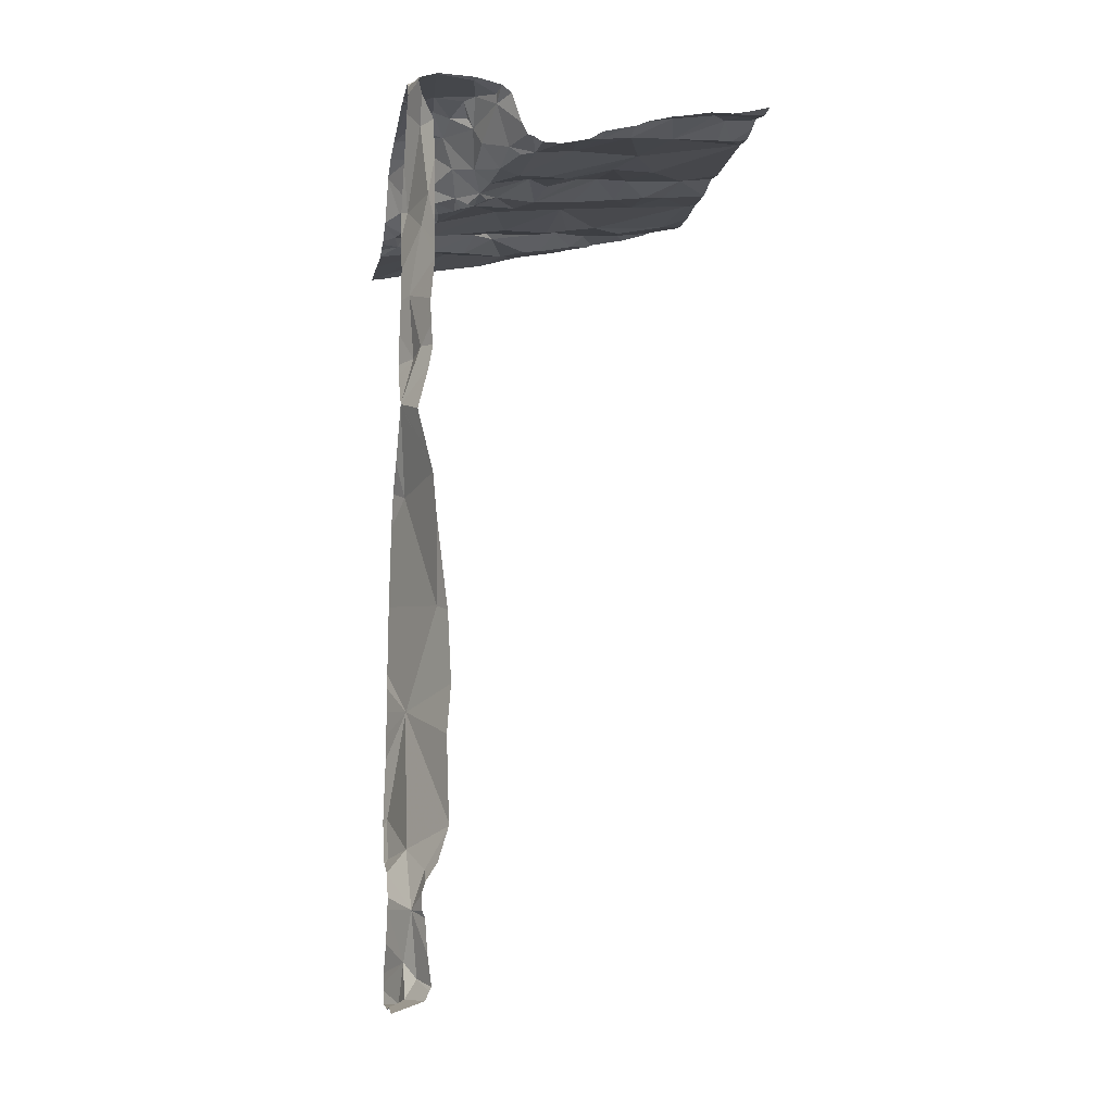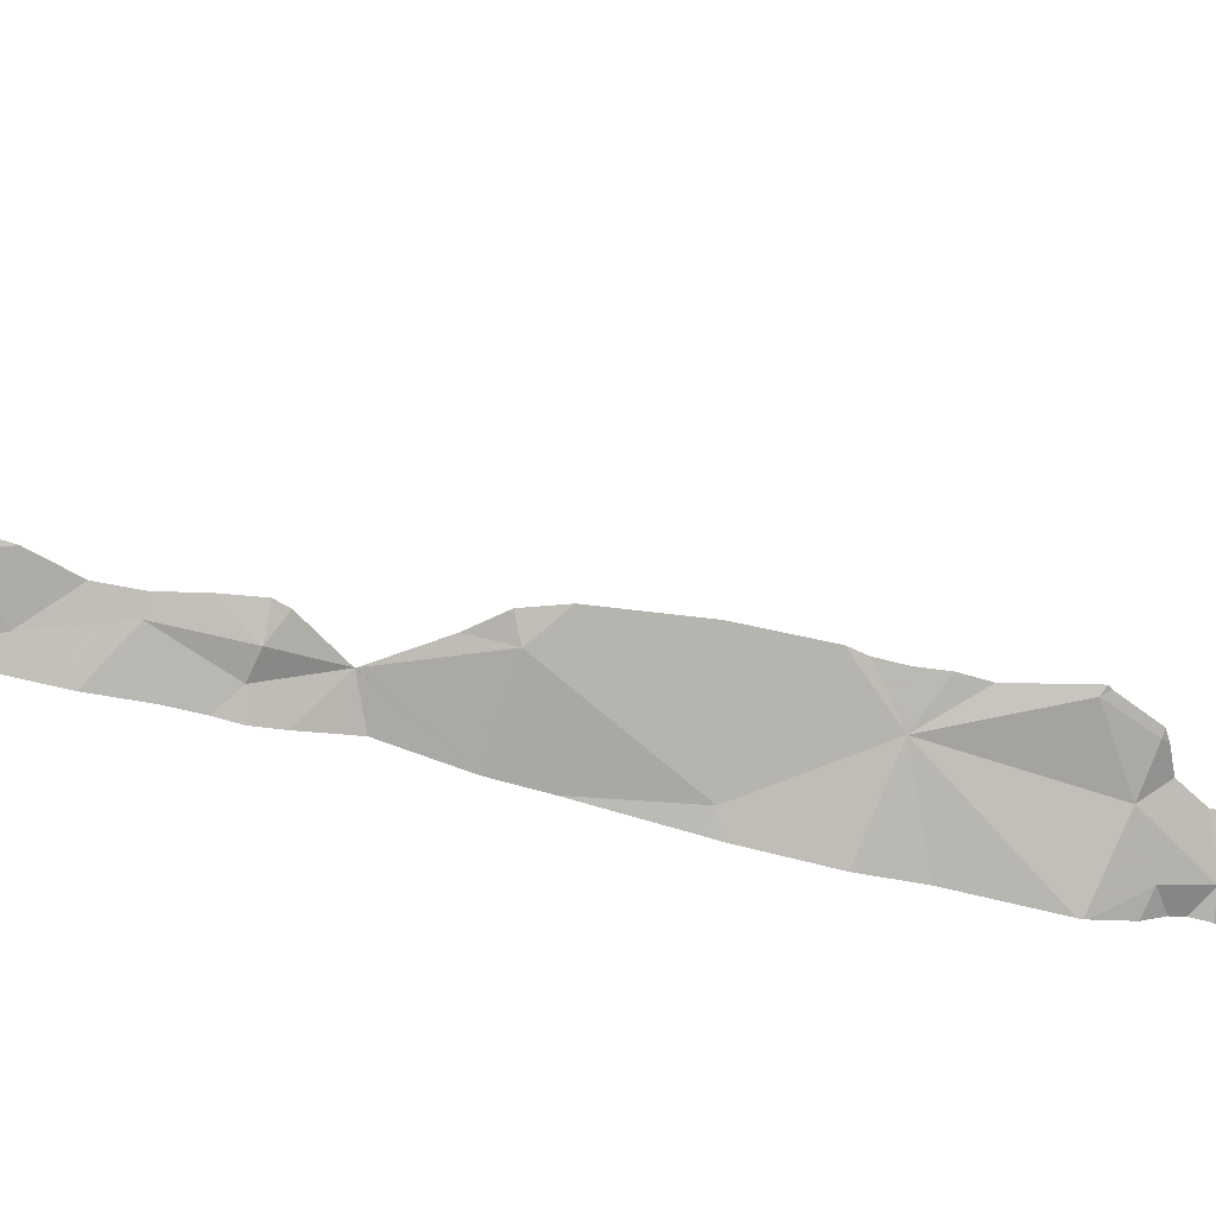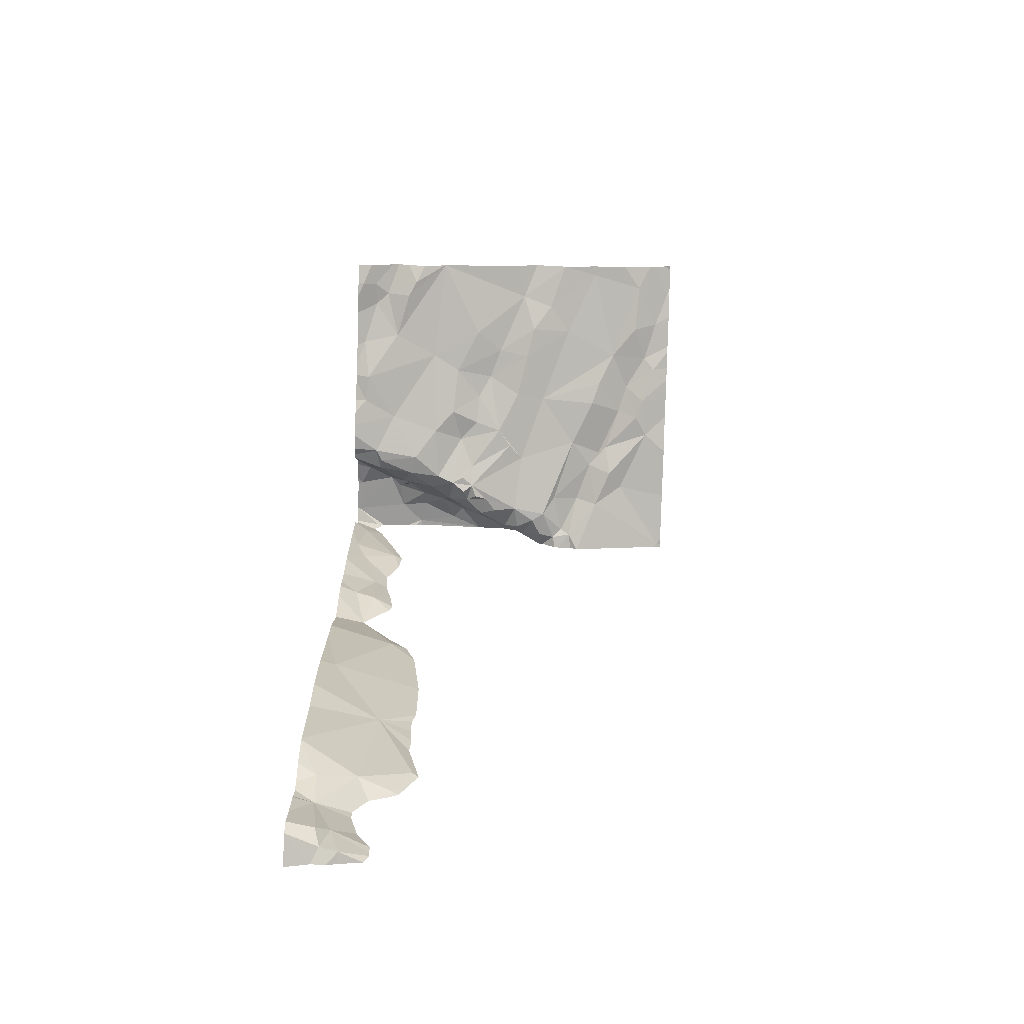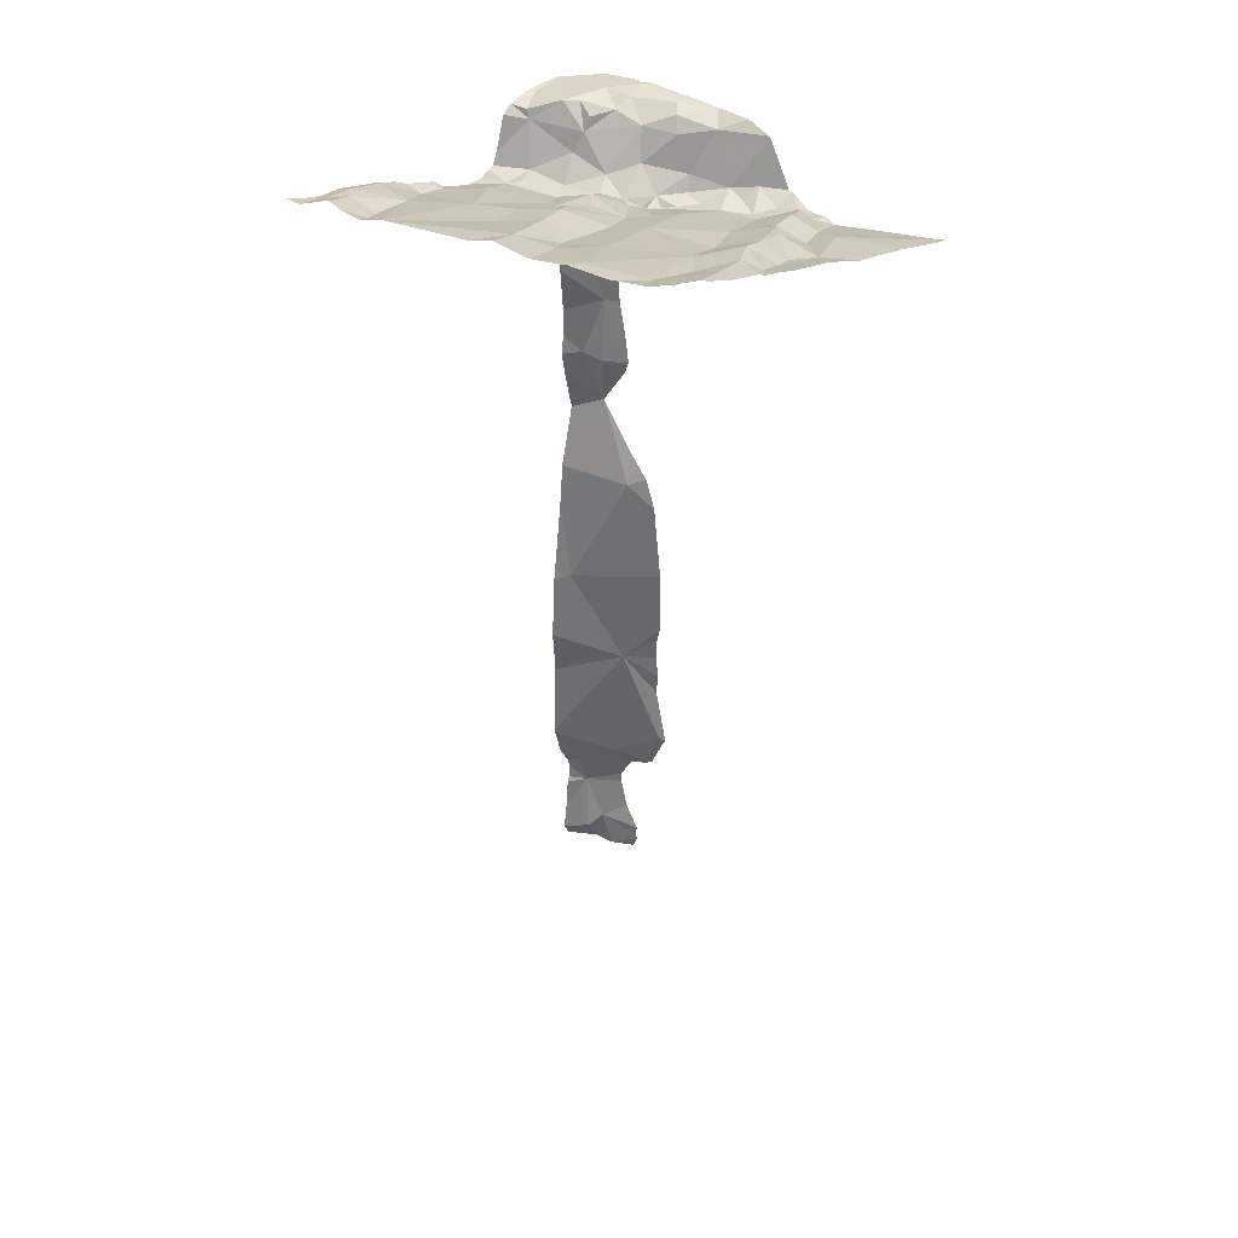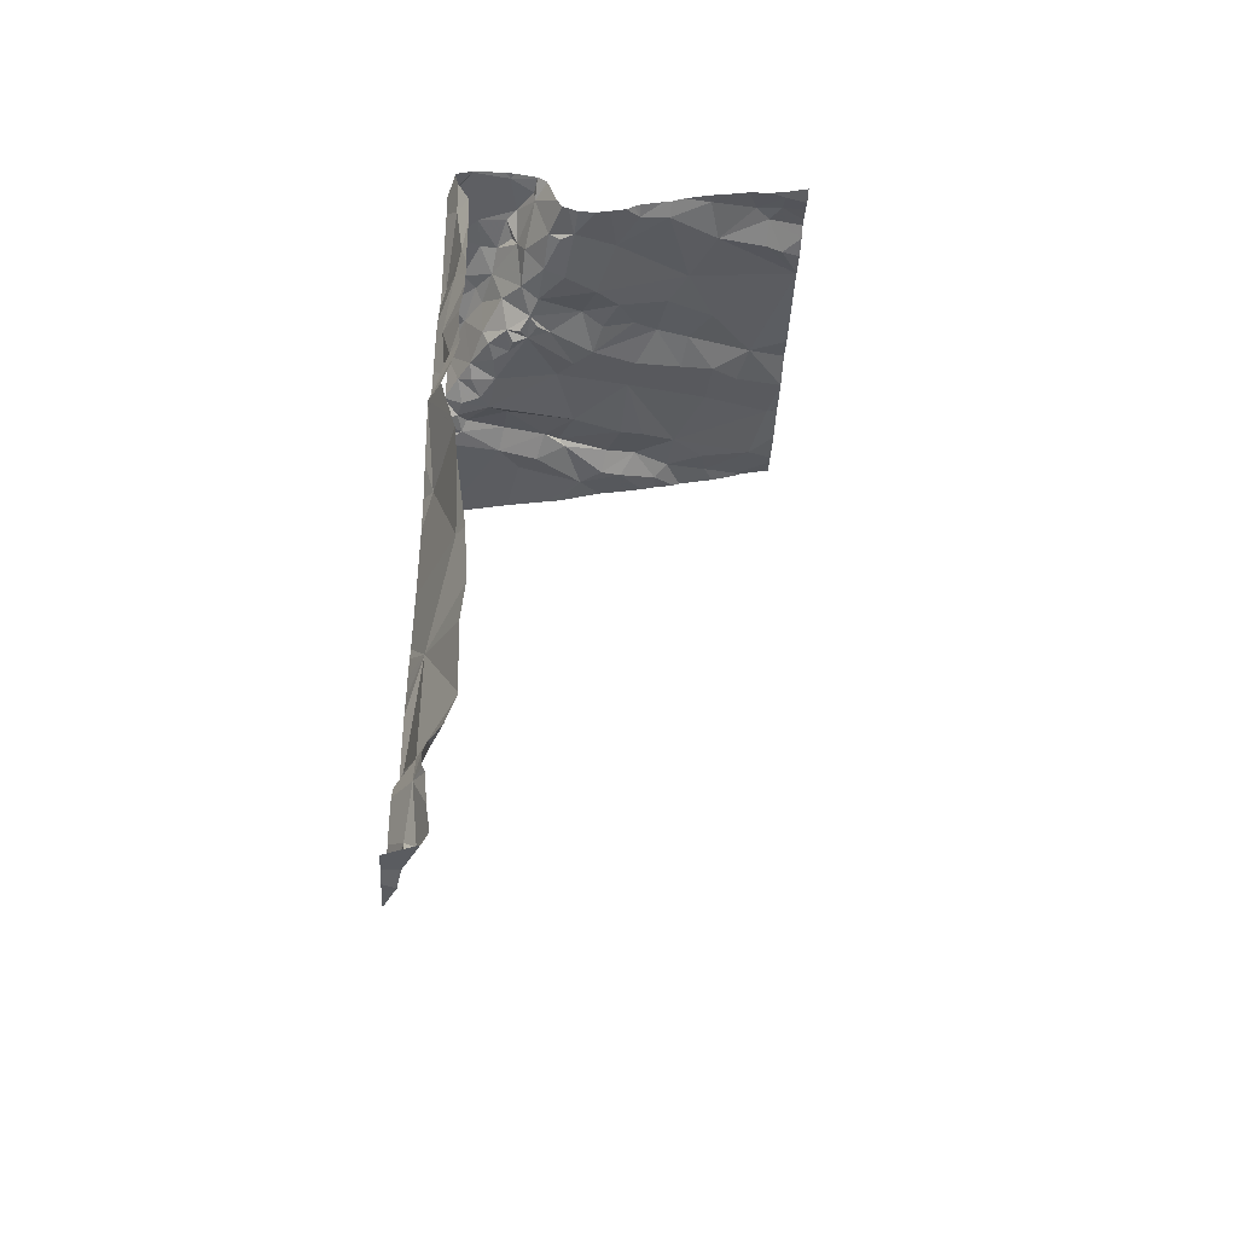
<metadata>
{"format":"obj","ext":"obj","renderer":"f3d","projection":"perspective","resolution":1024,"background":"white","views":[{"elev":-15.4,"azim":-100.2,"up":"+Z"},{"elev":-59.1,"azim":76.2,"up":"+Y"},{"elev":-70.0,"azim":-1.8,"up":"+Z"},{"elev":34.4,"azim":40.2,"up":"+Z"},{"elev":-46.7,"azim":-92.9,"up":"+Z"}]}
</metadata>
<code>
v -88.02 236.8 499.5
v -88.02 236.7 499.6
v -88.07 236.6 499.6
v -88.02 236.6 499.6
v -88.07 236.4 499.6
v -88.02 236.3 499.7
v -88.02 236.5 499.6
v -88.03 237.2 499.4
v -88.02 236.3 499.7
v -88.02 236.2 499.7
v -88.17 237.2 499.4
v -88.1 236.7 499.5
v -88.02 236.5 499.6
v -88.02 236.4 499.6
v -88.09 236.8 499.5
v -88.02 236.9 499.5
v -88.17 237 499.5
v -88.03 237.2 499.5
v -88.02 237 499.5
v -88.02 237.1 499.5
v -88.02 237.2 499.5
v -88.02 236.6 499.6
v -88.21 236.5 499.6
v -88.28 236.2 499.7
v -88.54 237 499.4
v -88.64 237 499.4
v -88.37 236.4 499.6
v -88.4 237.1 499.4
v -88.45 237.1 499.4
v -88.69 236.9 499.4
v -88.68 237 499.4
v -88.71 237 499.4
v -88.26 237 499.5
v -88.53 237.1 499.4
v -88.51 237.1 499.5
v -88.48 237.1 499.4
v -88.44 237 499.4
v -88.52 236.9 499.5
v -88.21 236.9 499.5
v -88.32 237 499.5
v -88.28 236.9 499.5
v -88.57 237.1 499.4
v -88.6 236.8 499.5
v -88.69 236.9 499.4
v -88.73 236.8 499.5
v -88.68 236.7 499.5
v -88.76 236.7 499.5
v -88.72 236.9 499.4
v -88.76 236.9 499.4
v -88.65 237.1 499.4
v -88.66 237.1 499.5
v -88.62 237.1 499.6
v -88.56 236.8 499.5
v -88.67 236.7 499.5
v -88.72 237 499.4
v -88.54 236.6 499.5
v -88.51 236.5 499.5
v -88.4 237 499.5
v -88.7 237.1 499.5
v -88.72 237.1 499.6
v -88.77 237 499.5
v -88.45 236.7 499.5
v -88.53 236.3 499.6
v -88.68 236.4 499.6
v -88.6 236.5 499.6
v -88.03 237.2 499.4
v -88.82 237.2 498
v -88.75 236.6 499.5
v -88.63 236.6 499.5
v -88.18 236.7 499.6
v -88.22 236.8 499.5
v -88.49 236.4 499.6
v -88.39 236.2 499.6
v -88.79 237.2 497.7
v -88.1 236.5 499.6
v -88.14 236.4 499.6
v -88.13 236.3 499.6
v -88.03 236.3 499.7
v -88.43 236.4 499.6
v -88.81 237.2 498.1
v -88.02 236.5 499.6
v -88.16 236.6 499.6
v -88.12 236.7 499.5
v -88.34 236.8 499.5
v -88.28 236.7 499.5
v -88.26 236.6 499.6
v -88.25 236.9 499.5
v -88.02 236.7 499.6
v -88.37 237.1 499.4
v -88.61 237 499.4
v -88.35 237.1 499.4
v -88.83 236.5 499.5
v -88.82 237.2 497.8
v -88.91 237.1 497.9
v -88.81 237.2 497.7
v -88.39 237.2 499.4
v -88.45 237.2 499.4
v -89.05 237.1 498.2
v -88.19 237.2 499.4
v -88.96 236.7 499.5
v -89.05 236.6 499.5
v -88.91 237.1 498.5
v -88.38 237.2 499.4
v -88.8 236.2 499.6
v -88.97 237.1 497.2
v -88.99 237.1 498.8
v -88.94 237.2 499.3
v -89.04 237.1 499.2
v -89.05 237.1 499.4
v -88.99 237.2 499
v -88.99 237.1 497.3
v -89.04 237.1 497.4
v -88.94 237.1 497.6
v -89.07 236.5 499.5
v -88.96 236.4 499.5
v -89.06 236.7 499.4
v -88.81 236.9 499.4
v -88.91 236.9 499.4
v -88.83 237 499.4
v -88.82 236.8 499.4
v -88.79 237 499.6
v -89.1 236.2 499.6
v -88.85 237.2 497.6
v -89.05 237.1 498.8
v -88.8 236.2 499.6
v -88.8 236.2 499.6
v -89.02 236.8 499.4
v -88.89 236.9 499.4
v -89 236.9 499.4
v -88.44 237.2 499.4
v -88.44 237.2 499.4
v -88.96 236.2 499.6
v -88.87 236.2 499.6
v -88.98 236.2 499.6
v -88.8 236.2 499.6
v -89.03 237.1 497.3
v -89.01 237.1 497.2
v -89.05 237.1 497.5
v -89.05 236.2 499.6
v -89.03 236.2 499.6
v -89.09 236.2 499.6
v -88.92 236.2 499.6
v -89.01 236.9 499.4
v -88.93 237 499.5
v -88.8 236.2 499.6
v -88.49 236.2 499.6
v -88.39 236.2 499.6
v -89.07 237.1 499.3
v -88.29 236.2 499.7
v -88.29 236.2 499.7
v -89.09 236.9 499.6
v -88.55 236.2 499.6
v -89.08 237 499.6
v -89.05 236.9 499.6
v -88.04 236.2 499.7
v -88.93 237.1 499.6
v -88.85 237.1 499.6
v -88.87 237.2 499.6
v -88.75 237.1 499.6
v -89.04 236.9 499.5
v -88.91 237 499.5
v -88.9 237 499.6
v -88.86 237 499.6
v -88.95 237 499.6
v -88.8 236.2 499.6
v -88.18 236.2 499.7
v -89.09 237.1 499.6
v -88.98 237 499.6
v -89.02 237.2 499.6
v -88.09 236.2 499.7
v -89.03 236.3 499.6
v -88.02 236.2 499.7
v -88.83 237.2 498
v -88.82 237.2 497.9
v -88.04 237.2 499.4
v -88.07 236.2 499.7
v -89.08 236.3 499.5
v -89.04 236.3 499.6
v -88.99 236.3 499.6
v -88.9 236.3 499.6
v -88.92 236.3 499.5
v -88.39 236.2 499.6
v -88.06 236.2 499.7
v -89.1 237.1 498.2
v -89.1 237.1 498.2
v -89.1 237 497.6
v -89.1 237 497.6
v -89.1 237.1 498.5
v -89.1 237.1 498.4
v -89.1 236.7 499.5
v -89.1 236.7 499.4
v -89.1 237.1 499.1
v -89.1 237.1 499
v -89.1 237 498
v -89.1 236.9 499.5
v -89.1 236.9 499.5
v -89.1 236.9 499.6
v -89.1 236.9 499.6
v -89.1 237.1 498.5
v -89.1 236.6 499.5
v -89.1 236.5 499.5
v -89.1 236.7 499.4
v -89.1 236.7 499.4
v -89.1 236.8 499.4
v -89.1 237.1 497.3
v -89.1 237.1 497.4
v -89.1 236.6 499.5
v -89.1 236.9 499.4
v -89.1 236.8 499.4
v -89.1 237.1 497.9
v -89.1 237.1 497.3
v -89.1 237.1 497.3
v -89.1 237.1 497.2
v -89.1 237 497.6
v -89.1 237.1 497.6
v -89.1 237.1 497.5
v -89.1 237.1 497.5
v -89.1 237.1 497.4
v -89.1 237.1 498.8
v -89.1 237.1 498.9
v -89.1 237.1 498.8
v -89.1 237.1 498.7
v -89.1 237.1 499.4
v -89.1 237.1 499.3
v -89.1 237.1 499.2
v -89.1 237.1 499.1
v -89.1 237.1 499.3
v -89.1 237.1 499.5
v -89.1 237 499.6
v -89.1 237 499.6
v -89.1 237.2 499.6
v -89.1 237.1 499.6
v -89.1 237.1 499.6
v -89.1 236.9 499.4
v -89.1 237 499.6
v -89.1 237.1 499.6
v -89.1 237.1 499.6
v -89.1 236.4 499.5
v -89.1 236.3 499.5
v -89.1 236.4 499.5
v -88.02 237.2 499.5
v -89.1 236.3 499.5
v -89.1 236.5 499.5
v -88.51 237.2 499.6
v -88.5 237.2 499.6
v -88.66 237.2 499.6
v -88.66 237.2 499.6
v -88.51 237.2 499.6
v -88.57 237.2 499.6
v -88.66 237.2 499.6
v -88.34 237.2 499.4
v -88.32 237.2 499.4
v -88.32 237.2 499.4
v -88.8 237.2 497.7
v -88.93 237.2 499.2
v -88.92 237.2 499.3
v -88.93 237.2 498.8
v -88.94 237.2 498.9
v -88.84 237.2 498.4
v -88.87 237.2 498.5
v -88.95 237.2 497.5
v -88.93 237.2 497.4
v -88.89 237.2 497.3
v -88.89 237.2 497.3
v -88.82 237.2 498.2
v -88.99 237.2 497.2
v -88.96 237.2 497.2
v -88.9 237.2 497.2
v -88.86 237.2 497.6
v -88.91 237.2 497.5
v -88.92 237.2 498.6
v -88.94 237.2 498.8
v -88.96 237.2 499.4
v -88.96 237.2 499.1
v -88.96 237.2 499
v -89.01 237.2 498.7
v -89.01 237.2 499.5
v -89.01 237.2 498.7
v -89.01 237.2 498.7
v -88.95 237.2 497.5
v -88.89 237.2 497.3
v -89.01 237.2 498.7
v -89.03 237.2 497.2
v -89.03 237.2 499.5
v -89.01 237.2 499.6
v -89.01 237.2 499.6
v -88.89 237.2 499.6
v -88.86 237.2 499.6
v -88.91 237.2 499.6
v -88.67 237.2 499.6
v -88.96 237.2 499.6
v -89 237.2 499.6
v -88.84 237.2 497.6
v -89.01 237.2 498.7
v -89.09 237.2 497.2
v -89.1 237.2 497.2
v -89.01 237.2 498.7
v -89.01 237.2 498.7
v -89.01 237.2 498.7
v -89.02 237.2 499.5
f 1 15 2
f 2 15 12
f 88 12 4
f 4 12 3
f 6 78 9
f 14 5 6
f 7 75 5
f 81 3 7
f 22 3 81
f 183 78 176
f 13 5 14
f 18 21 241
f 16 15 1
f 19 17 16
f 20 18 19
f 21 18 20
f 38 84 37
f 25 26 30
f 43 44 45
f 63 64 165
f 24 77 23
f 244 42 35
f 23 27 24
f 73 24 79
f 84 85 87
f 41 40 58
f 90 26 25
f 82 86 23
f 95 94 93
f 23 62 27
f 90 42 50
f 28 91 103
f 29 28 131
f 35 29 130
f 30 26 31
f 31 26 32
f 26 50 32
f 39 17 33
f 31 32 30
f 35 42 34
f 18 17 19
f 29 36 37
f 33 17 18
f 40 33 91
f 34 36 35
f 35 36 29
f 37 36 25
f 37 25 38
f 41 39 33
f 40 41 33
f 42 25 34
f 25 36 34
f 38 43 62
f 30 38 25
f 17 15 16
f 43 53 44
f 53 38 30
f 71 87 70
f 45 46 43
f 44 48 49
f 47 54 46
f 45 47 46
f 49 48 30
f 44 30 48
f 62 56 57
f 59 60 121
f 28 29 37
f 55 49 30
f 50 51 32
f 61 32 51
f 244 35 245
f 159 60 246
f 52 51 42
f 52 42 244
f 30 44 53
f 43 46 54
f 55 32 49
f 38 53 43
f 57 56 69
f 40 89 58
f 60 59 52
f 61 51 59
f 43 56 62
f 63 72 65
f 63 65 64
f 47 68 54
f 69 54 68
f 54 69 43
f 70 83 71
f 52 59 51
f 68 92 64
f 69 65 57
f 27 72 79
f 72 27 57
f 72 57 65
f 64 65 68
f 149 73 147
f 78 5 77
f 97 35 130
f 5 75 76
f 23 76 75
f 76 23 77
f 69 68 65
f 176 77 170
f 2 12 88
f 27 79 24
f 7 5 13
f 166 24 150
f 73 79 63
f 10 9 183
f 4 3 22
f 3 75 7
f 82 75 3
f 12 82 3
f 82 23 75
f 82 12 83
f 82 83 70
f 5 78 6
f 85 84 62
f 85 86 70
f 76 77 5
f 86 85 62
f 57 27 62
f 85 70 87
f 83 15 71
f 23 86 62
f 58 89 37
f 15 39 71
f 87 41 84
f 71 39 41
f 246 52 250
f 90 25 42
f 91 89 40
f 82 70 86
f 83 12 15
f 84 58 37
f 42 51 50
f 165 92 145
f 72 63 79
f 69 56 43
f 130 29 131
f 182 63 146
f 17 39 15
f 89 28 37
f 84 38 62
f 50 26 90
f 89 91 28
f 33 18 175
f 252 33 253
f 87 71 41
f 32 55 30
f 84 41 58
f 265 98 259
f 107 148 109
f 94 113 186
f 111 112 261
f 105 111 263
f 117 49 119
f 188 98 189
f 264 105 263
f 263 111 281
f 157 158 156
f 92 100 101
f 100 116 101
f 184 94 194
f 120 128 100
f 98 102 259
f 113 123 269
f 108 107 255
f 110 108 274
f 273 109 277
f 110 106 124
f 258 110 275
f 278 188 294
f 111 105 137
f 112 113 270
f 112 138 113
f 80 98 265
f 128 117 118
f 114 115 101
f 114 101 200
f 101 115 92
f 116 100 202
f 92 68 47
f 117 119 118
f 120 47 45
f 117 120 45
f 49 61 119
f 129 127 128
f 61 121 119
f 143 144 160
f 121 61 59
f 121 163 161
f 202 127 204
f 123 113 95
f 124 106 276
f 262 111 261
f 112 111 136
f 200 116 207
f 261 112 280
f 128 118 129
f 129 143 127
f 260 102 271
f 212 137 213
f 259 102 260
f 137 105 266
f 136 111 137
f 138 112 216
f 258 106 110
f 205 136 211
f 186 138 214
f 257 106 258
f 144 143 118
f 221 219 297
f 161 144 119
f 256 107 273
f 223 148 224
f 193 124 220
f 225 108 226
f 107 108 148
f 255 107 256
f 145 115 135
f 198 153 229
f 153 151 154
f 154 151 160
f 108 110 192
f 277 228 300
f 163 157 156
f 128 120 117
f 254 95 74
f 208 143 234
f 144 118 119
f 61 49 32
f 49 117 45
f 45 44 49
f 47 120 92
f 159 158 157
f 121 159 157
f 144 161 160
f 163 164 162
f 100 128 127
f 161 163 162
f 156 164 163
f 168 156 167
f 235 167 236
f 167 156 291
f 167 153 168
f 285 167 292
f 284 169 286
f 233 169 237
f 164 168 161
f 153 154 168
f 177 171 238
f 238 114 240
f 181 115 179
f 115 114 171
f 140 177 139
f 141 242 122
f 178 179 171
f 177 178 171
f 253 33 99
f 100 92 120
f 195 151 197
f 131 28 96
f 179 178 134
f 142 179 132
f 252 91 33
f 171 179 115
f 180 181 179
f 135 181 126
f 143 129 118
f 158 159 247
f 60 159 121
f 154 160 168
f 143 160 196
f 161 119 121
f 123 95 254
f 126 180 125
f 156 158 289
f 251 91 252
f 94 95 113
f 161 162 164
f 121 157 163
f 168 164 156
f 168 160 161
f 250 52 249
f 184 98 94
f 185 98 184
f 249 52 248
f 186 113 138
f 187 94 186
f 248 52 244
f 188 102 98
f 247 159 246
f 189 98 185
f 190 116 191
f 246 60 52
f 191 116 203
f 192 110 193
f 245 35 97
f 193 110 124
f 96 28 103
f 194 94 210
f 103 91 251
f 195 160 151
f 196 160 195
f 141 177 242
f 197 151 198
f 125 180 133
f 198 151 153
f 188 199 279
f 126 181 180
f 200 101 116
f 201 114 200
f 99 33 11
f 132 179 134
f 202 100 127
f 203 116 202
f 11 33 175
f 134 178 140
f 204 127 209
f 205 112 136
f 206 112 205
f 133 180 142
f 142 180 179
f 207 116 190
f 173 94 67
f 208 127 143
f 209 127 208
f 139 177 141
f 210 94 187
f 211 136 212
f 140 178 177
f 212 136 137
f 135 115 181
f 213 137 283
f 214 138 215
f 174 94 173
f 215 138 217
f 146 63 152
f 216 112 218
f 217 138 216
f 145 92 115
f 74 95 93
f 218 112 206
f 182 73 63
f 93 94 174
f 219 124 282
f 220 124 219
f 150 24 149
f 222 221 298
f 147 73 182
f 279 222 299
f 223 109 148
f 80 94 98
f 224 148 227
f 225 148 108
f 149 24 73
f 226 108 192
f 227 148 225
f 152 63 104
f 228 109 223
f 166 77 24
f 67 94 80
f 229 153 230
f 230 153 235
f 228 231 284
f 170 77 166
f 232 167 233
f 66 18 241
f 104 63 165
f 233 167 169
f 165 64 92
f 234 143 196
f 235 153 167
f 155 10 183
f 236 167 232
f 237 169 231
f 172 10 155
f 238 171 114
f 239 177 238
f 176 78 77
f 175 18 8
f 240 114 243
f 8 18 66
f 242 177 239
f 243 114 201
f 183 9 78
f 266 105 267
f 267 105 268
f 268 105 264
f 269 123 293
f 270 113 269
f 271 102 278
f 272 106 257
f 273 107 109
f 274 108 255
f 275 110 274
f 276 106 272
f 277 109 228
f 278 102 188
f 279 199 222
f 280 112 270
f 281 111 262
f 282 124 276
f 283 137 266
f 284 231 169
f 285 169 167
f 286 169 285
f 287 158 288
f 288 158 290
f 289 158 287
f 290 158 247
f 291 156 289
f 292 167 291
f 293 123 254
f 294 188 279
f 295 213 283
f 296 213 295
f 297 219 282
f 298 221 297
f 299 222 298
f 300 228 284

</code>
